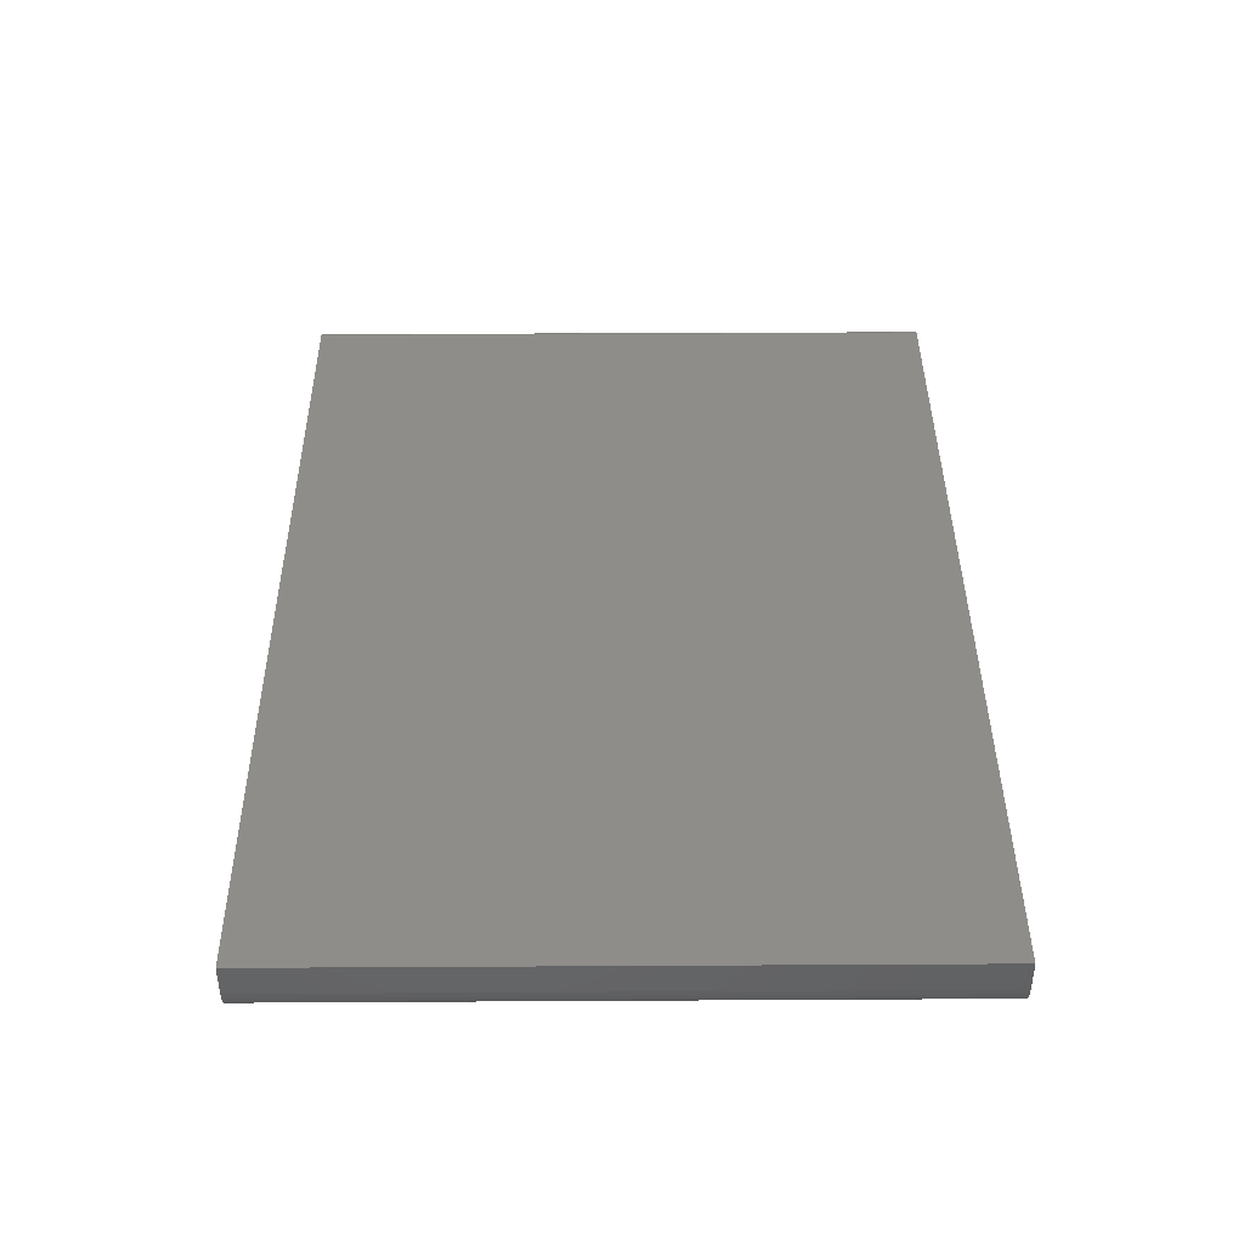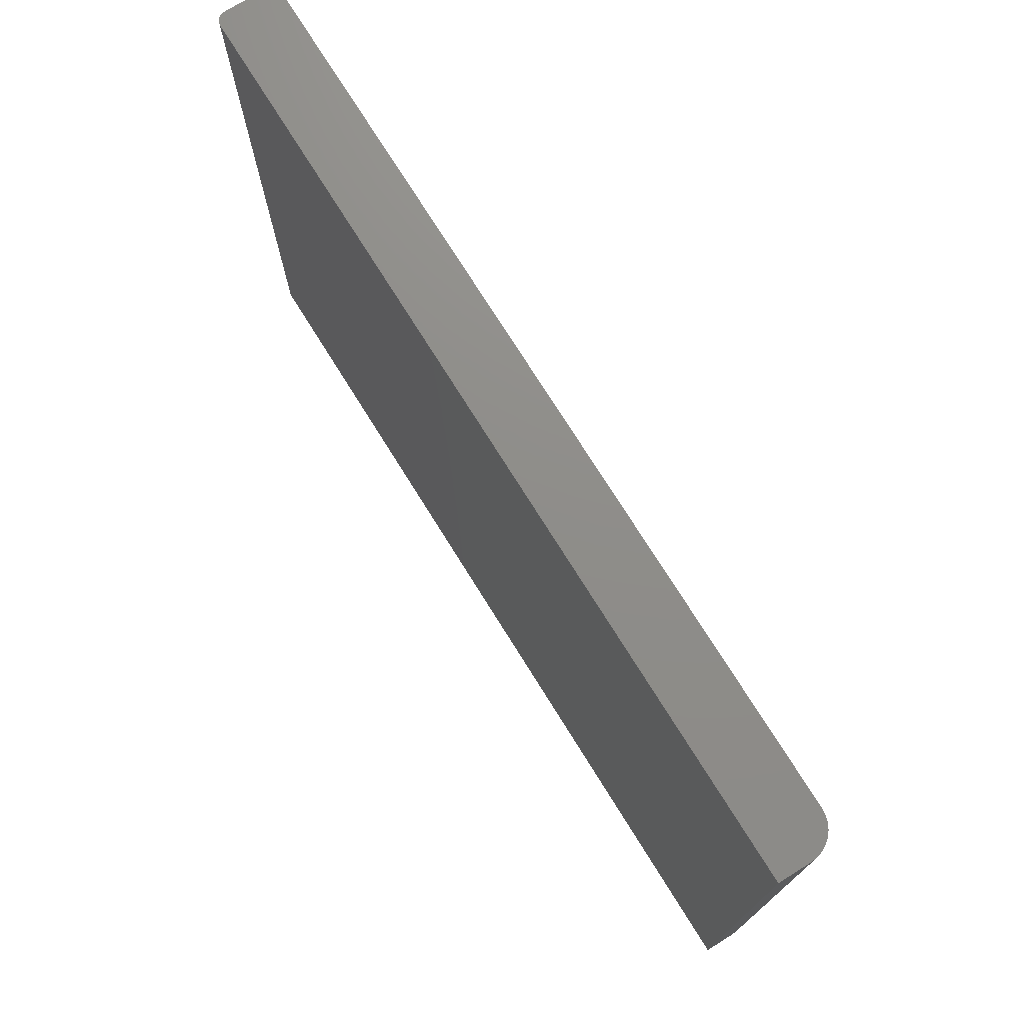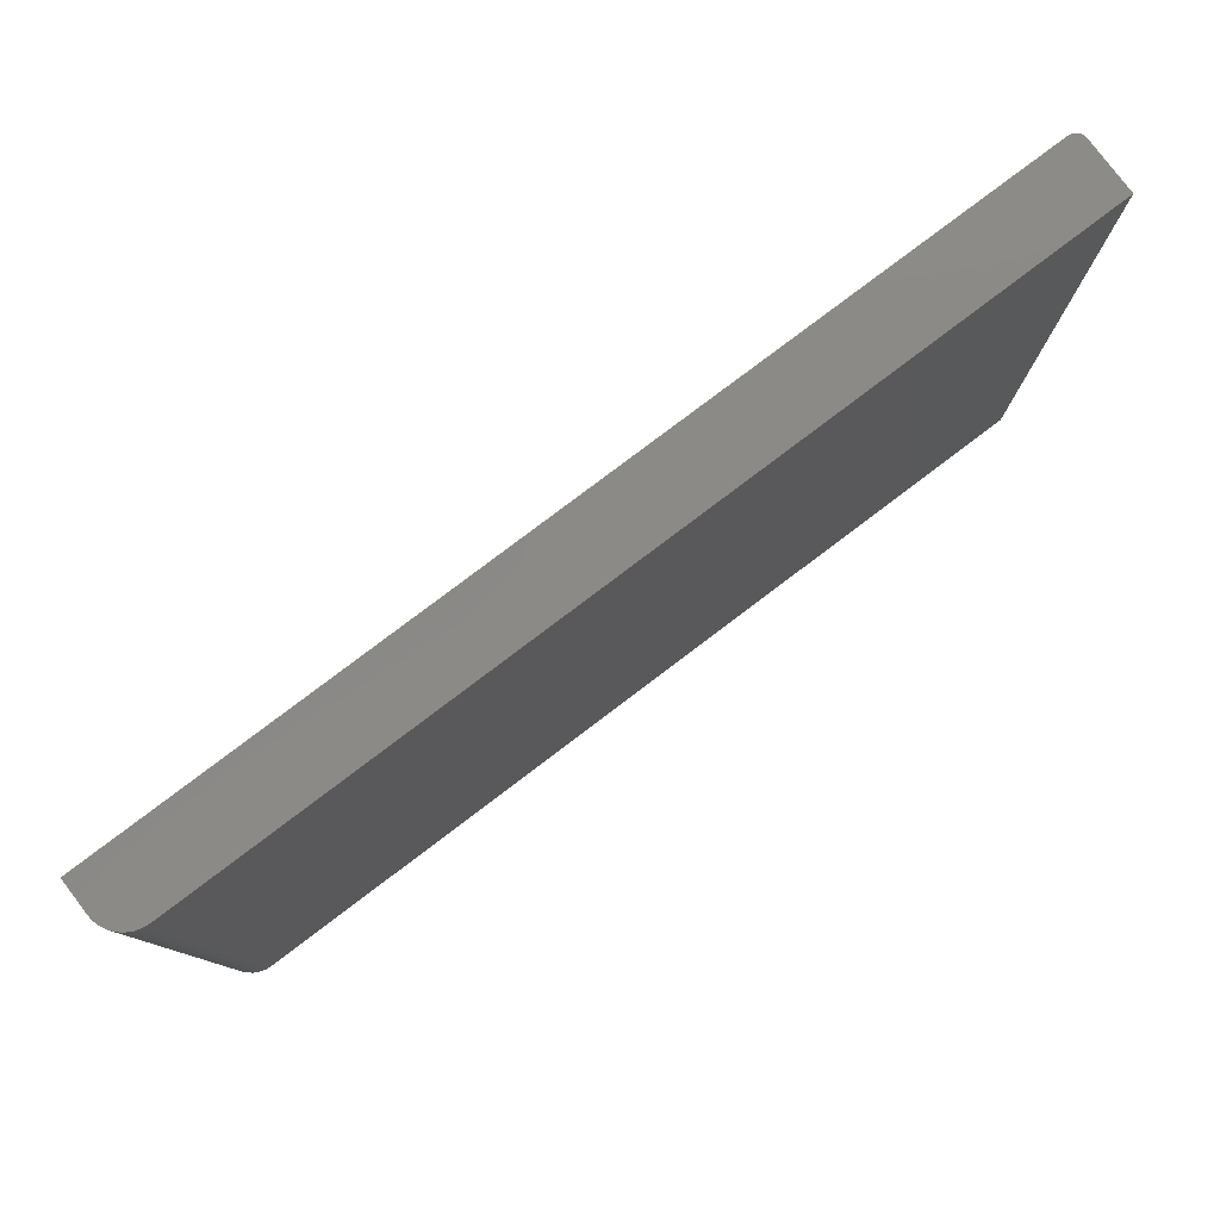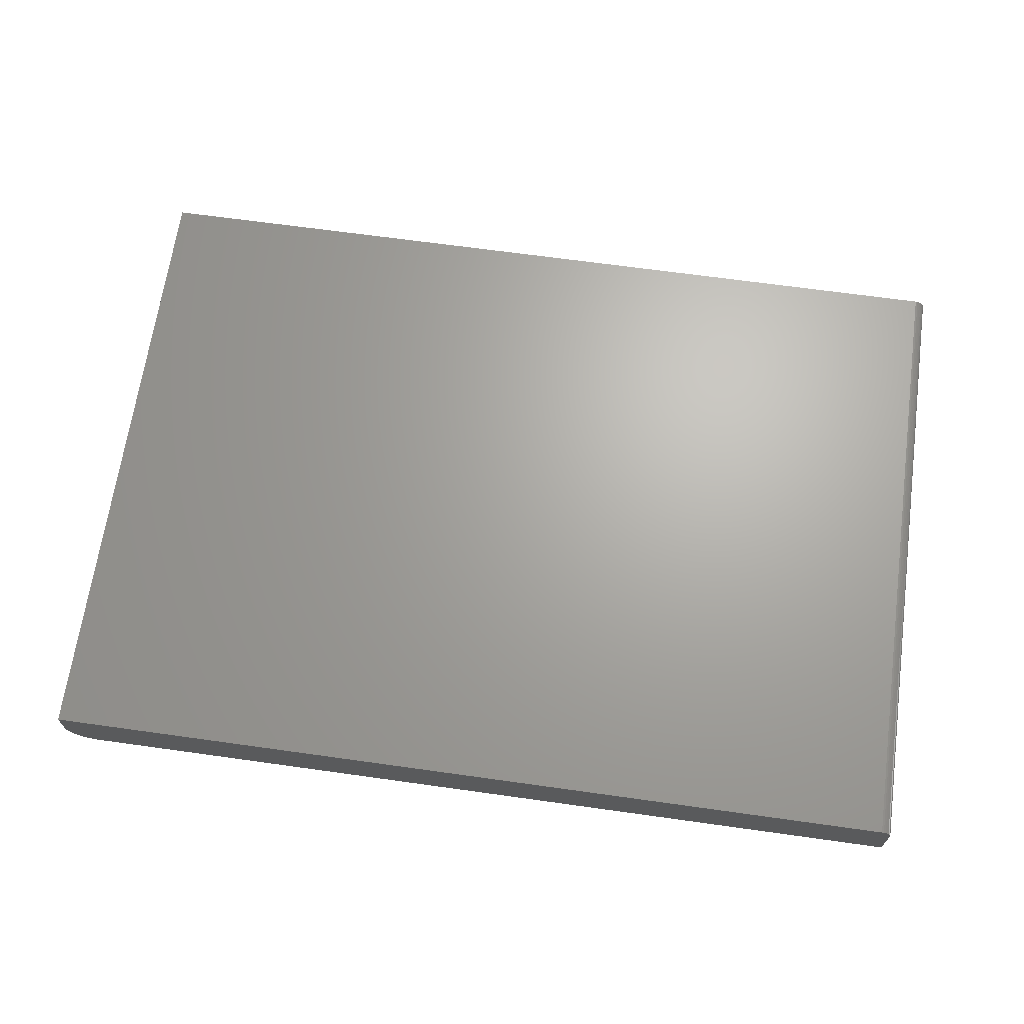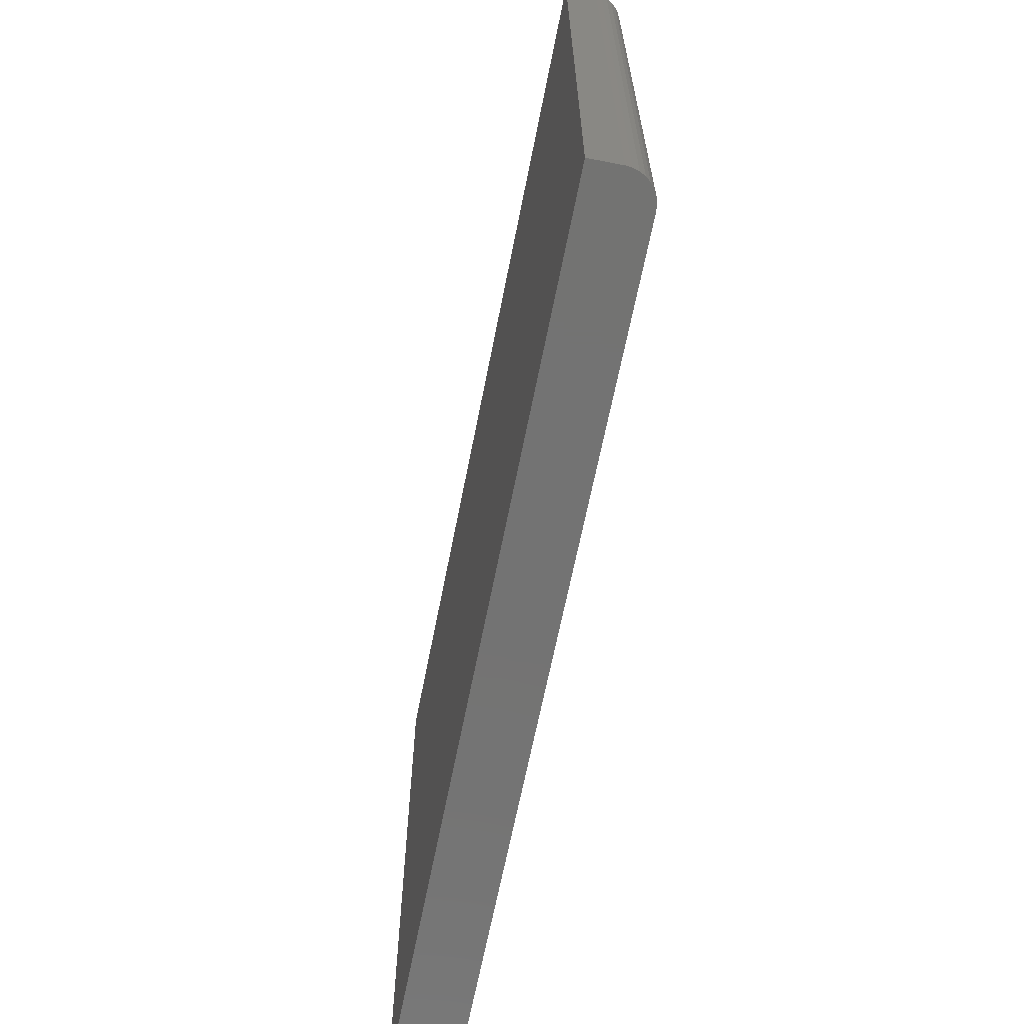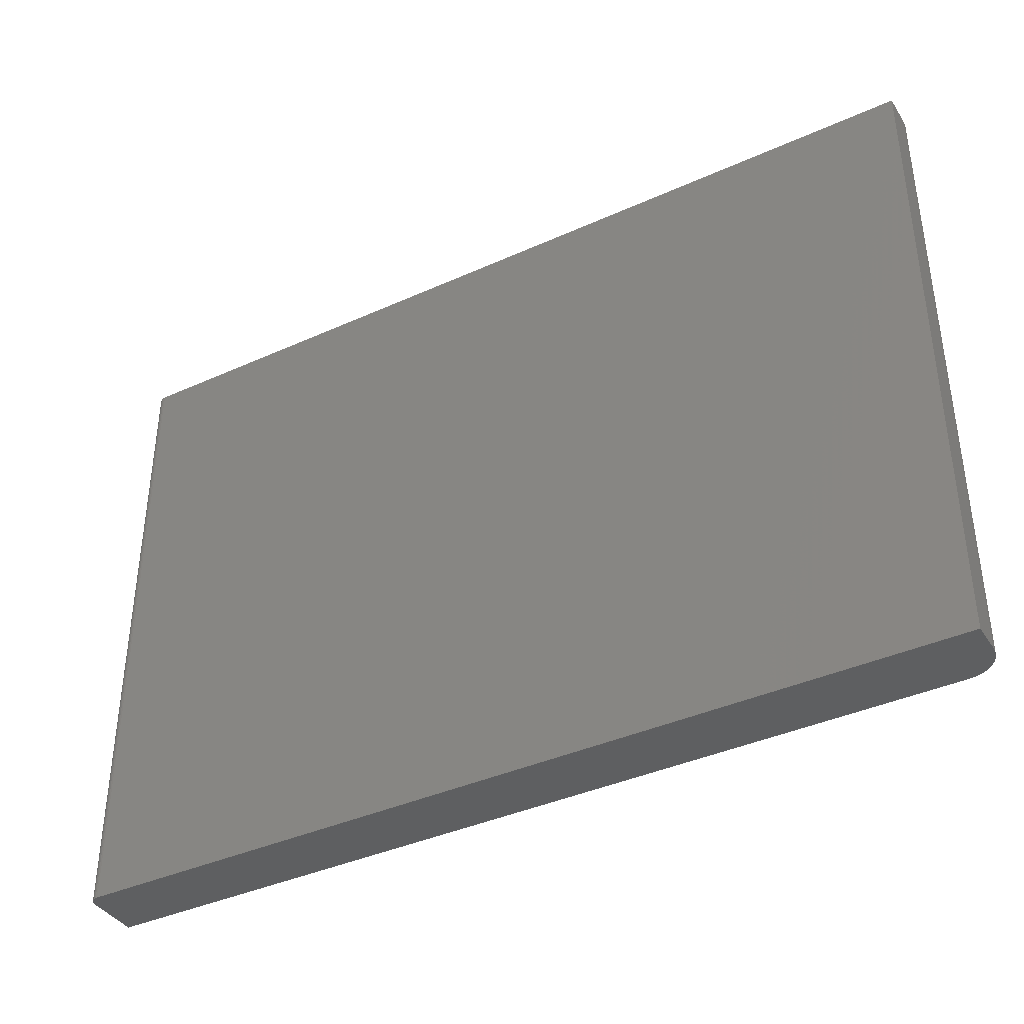
<metadata>
{"format":"stl","ext":"stl","renderer":"f3d","projection":"perspective","resolution":1024,"background":"white","views":[{"elev":40.9,"azim":-90.4,"up":"+Y"},{"elev":74.0,"azim":-121.9,"up":"+Z"},{"elev":79.6,"azim":-37.1,"up":"+Z"},{"elev":66.9,"azim":8.0,"up":"+Y"},{"elev":-65.2,"azim":-101.1,"up":"+Z"},{"elev":-39.1,"azim":-150.5,"up":"+Z"}]}
</metadata>
<code>
# stl→obj: 40 verts, 76 faces
v 0.6711 -0.01562 0.4796
v 0.6708 -0.01258 0.4796
v 0.6699 -0.009646 0.4796
v -0.6711 -0.04688 0.4796
v -0.6702 -0.05602 0.4796
v -0.6675 -0.06481 0.4796
v 0.6554 2.717e-16 0.4796
v -0.6711 1.245e-16 0.4796
v -0.6242 -0.09375 0.4796
v 0.6614 -0.001189 0.4796
v 0.6585 -0.0003002 0.4796
v -0.6632 -0.07292 0.4796
v -0.6573 -0.08002 0.4796
v -0.6502 -0.08585 0.4796
v -0.6421 -0.09018 0.4796
v -0.6333 -0.09285 0.4796
v 0.6711 -0.09375 0.4796
v 0.6684 -0.006944 0.4796
v 0.6665 -0.004576 0.4796
v 0.6641 -0.002633 0.4796
v -0.6711 1.753e-17 -0.4836
v 0.6554 1.648e-16 -0.4836
v -0.6242 -0.09375 -0.4836
v -0.6573 -0.08002 -0.4836
v -0.6421 -0.09018 -0.4836
v -0.6502 -0.08585 -0.4836
v 0.6665 -0.004576 -0.4836
v 0.6684 -0.006944 -0.4836
v 0.6699 -0.009646 -0.4836
v 0.6708 -0.01258 -0.4836
v 0.6711 -0.01562 -0.4836
v 0.6711 -0.09375 -0.4836
v 0.6585 -0.0003002 -0.4836
v 0.6614 -0.001189 -0.4836
v 0.6641 -0.002633 -0.4836
v -0.6333 -0.09285 -0.4836
v -0.6632 -0.07292 -0.4836
v -0.6675 -0.06481 -0.4836
v -0.6702 -0.05602 -0.4836
v -0.6711 -0.04688 -0.4836
f 1 2 3
f 4 5 6
f 7 8 9
f 7 9 10
f 7 10 11
f 8 4 6
f 8 6 12
f 8 12 13
f 8 13 14
f 8 14 15
f 8 15 16
f 8 16 9
f 17 1 3
f 17 3 18
f 17 18 19
f 17 19 20
f 17 20 10
f 17 10 9
f 21 22 23
f 24 25 26
f 27 28 29
f 27 29 30
f 27 30 31
f 32 23 22
f 32 22 33
f 32 33 34
f 32 34 35
f 32 35 27
f 32 27 31
f 36 25 24
f 36 24 37
f 36 37 38
f 36 38 39
f 36 39 40
f 36 40 21
f 36 21 23
f 23 32 9
f 9 32 17
f 4 8 40
f 40 8 21
f 4 40 5
f 5 40 39
f 5 39 6
f 6 39 38
f 6 38 12
f 12 38 37
f 12 37 13
f 13 37 24
f 13 24 14
f 14 24 26
f 14 26 15
f 15 26 25
f 15 25 16
f 16 25 36
f 16 36 9
f 9 36 23
f 21 8 22
f 22 8 7
f 32 31 17
f 17 31 1
f 22 7 33
f 33 7 11
f 33 11 34
f 34 11 10
f 34 10 35
f 35 10 20
f 35 20 27
f 27 20 19
f 27 19 28
f 28 19 18
f 28 18 29
f 29 18 3
f 29 3 30
f 30 3 2
f 30 2 31
f 31 2 1

</code>
